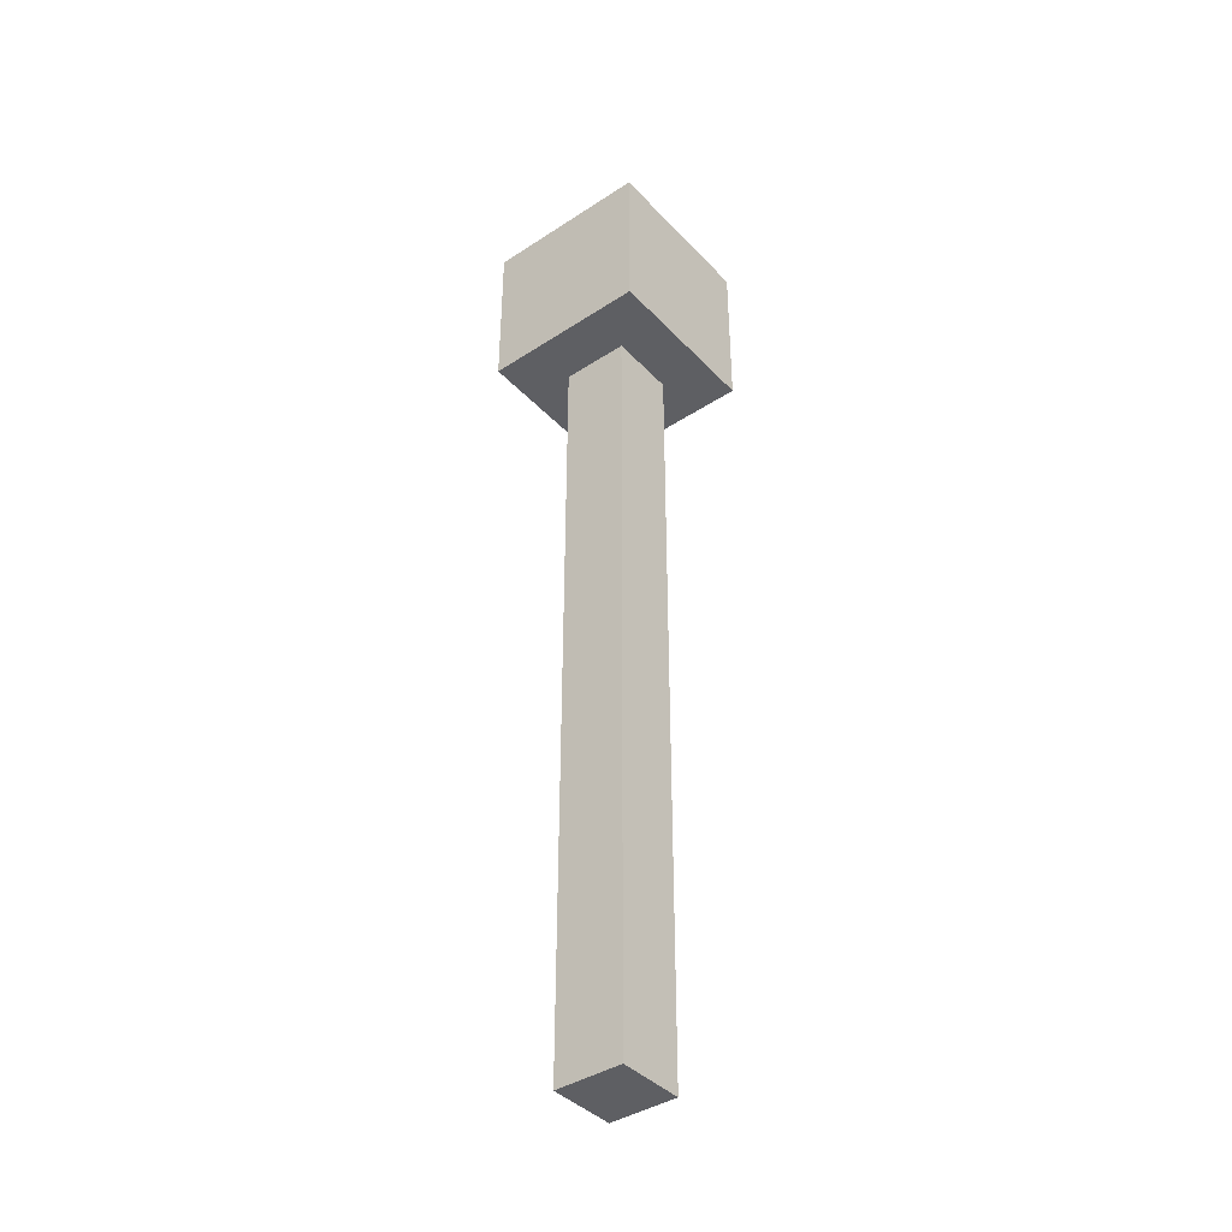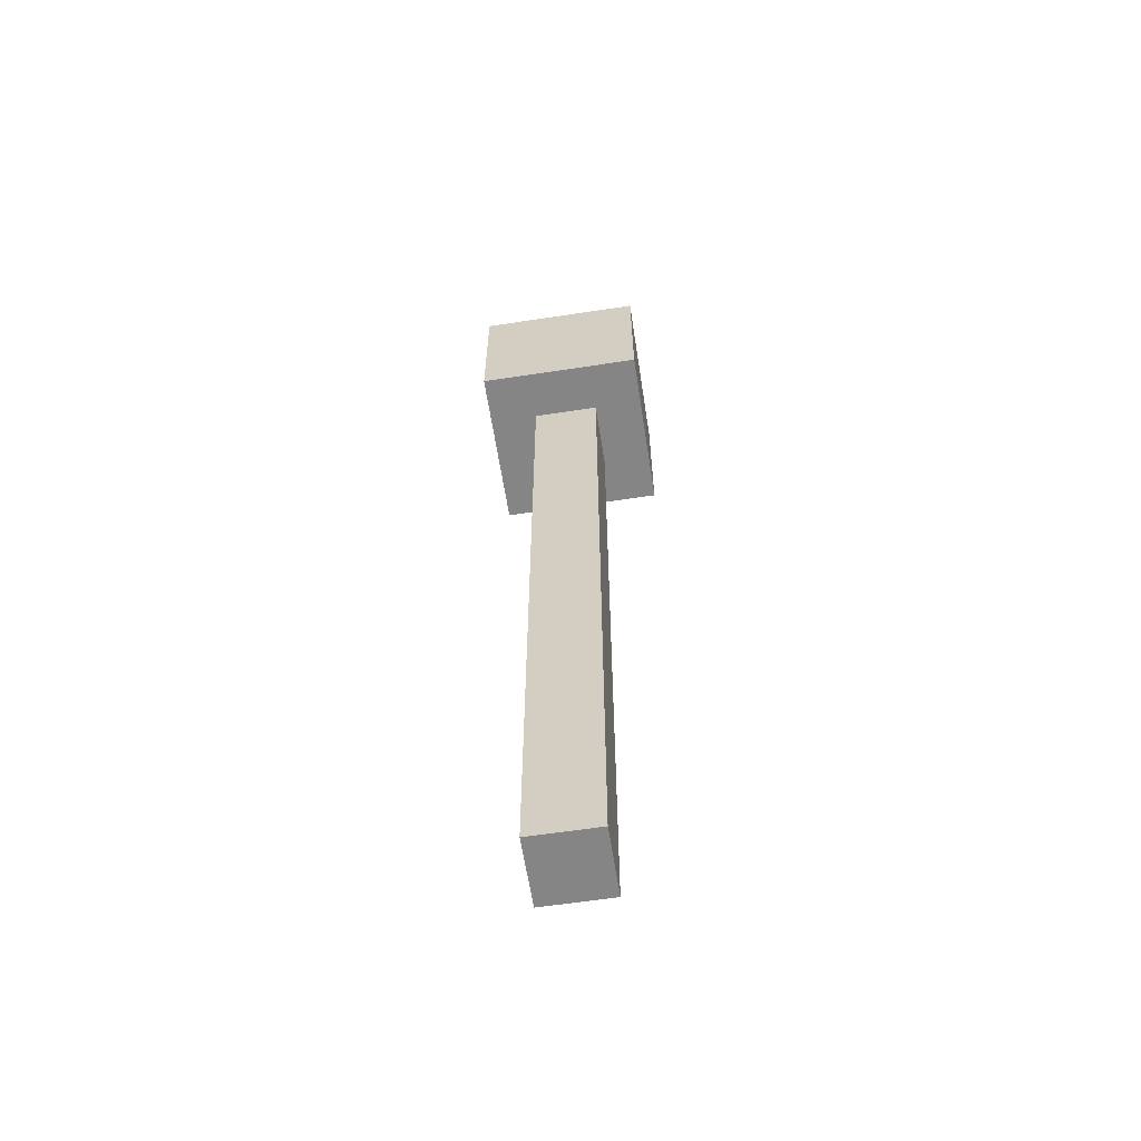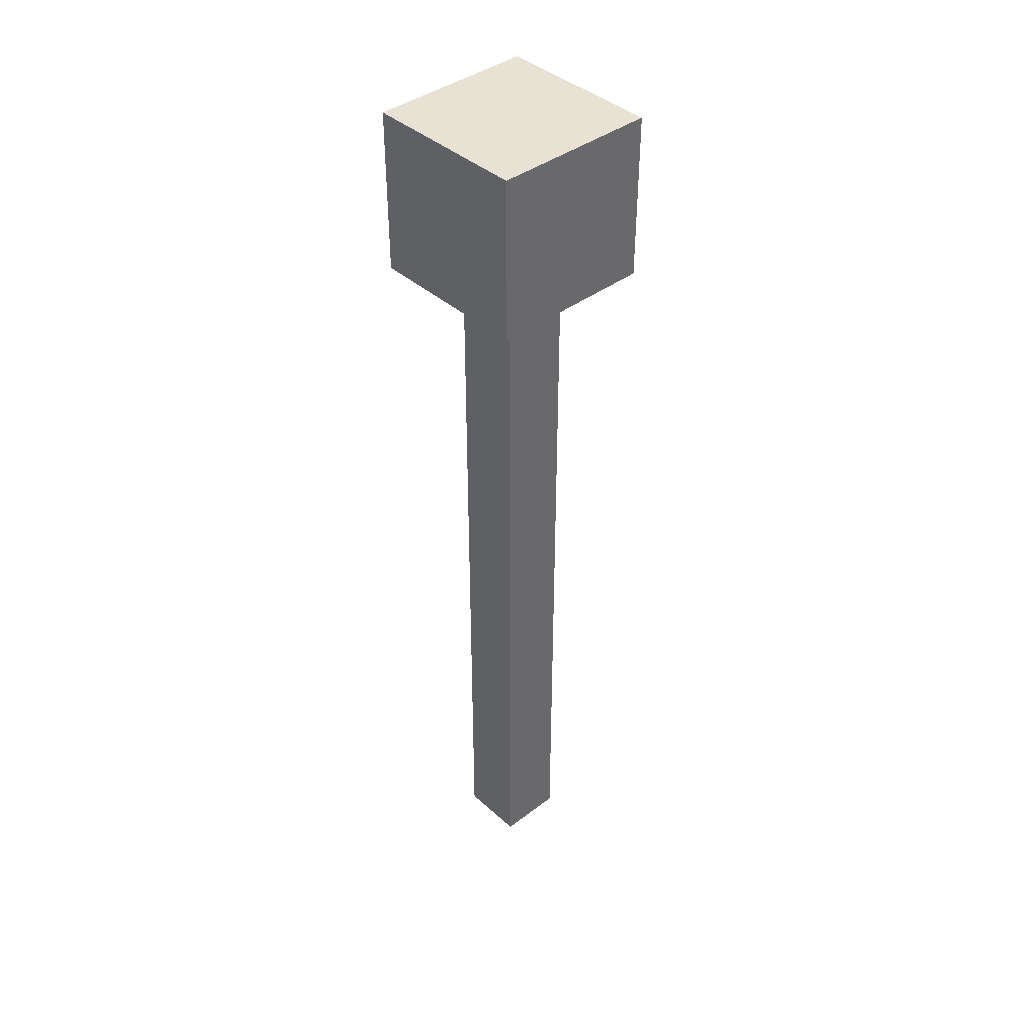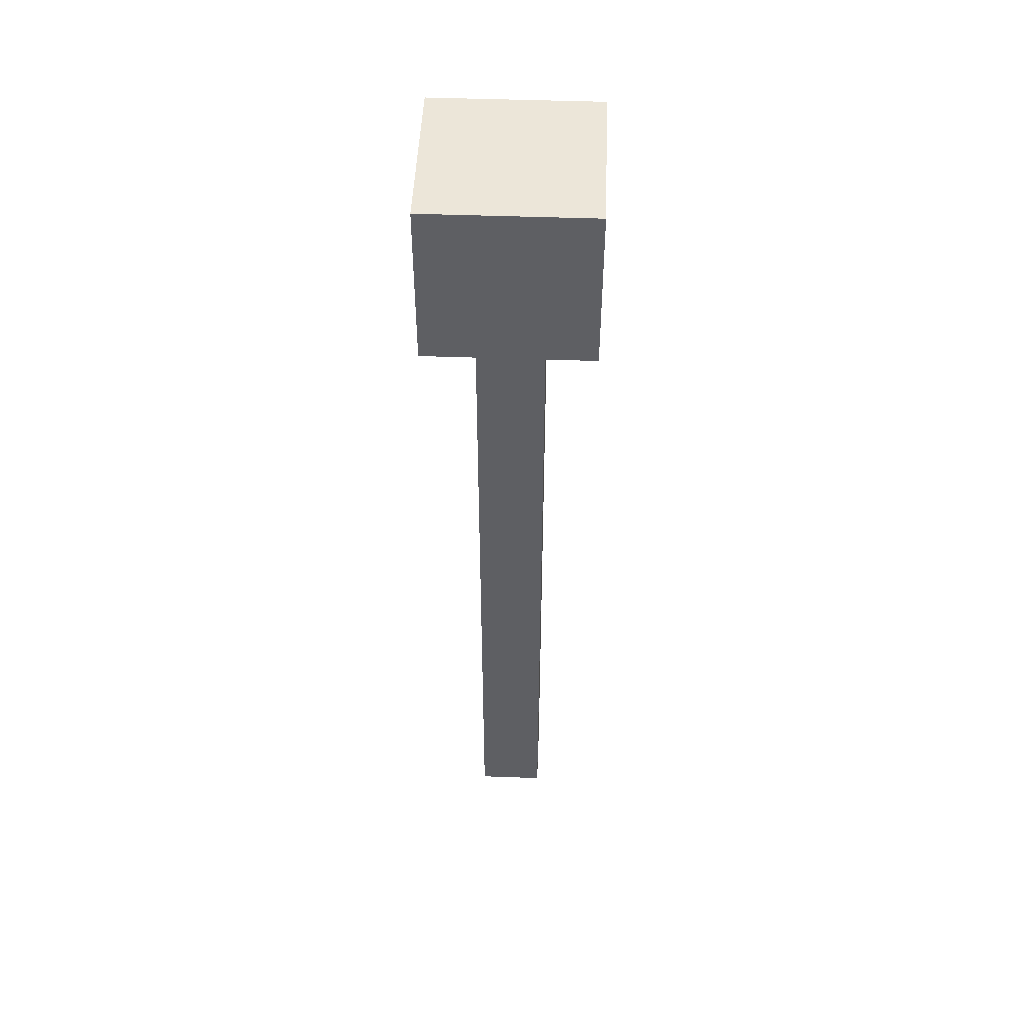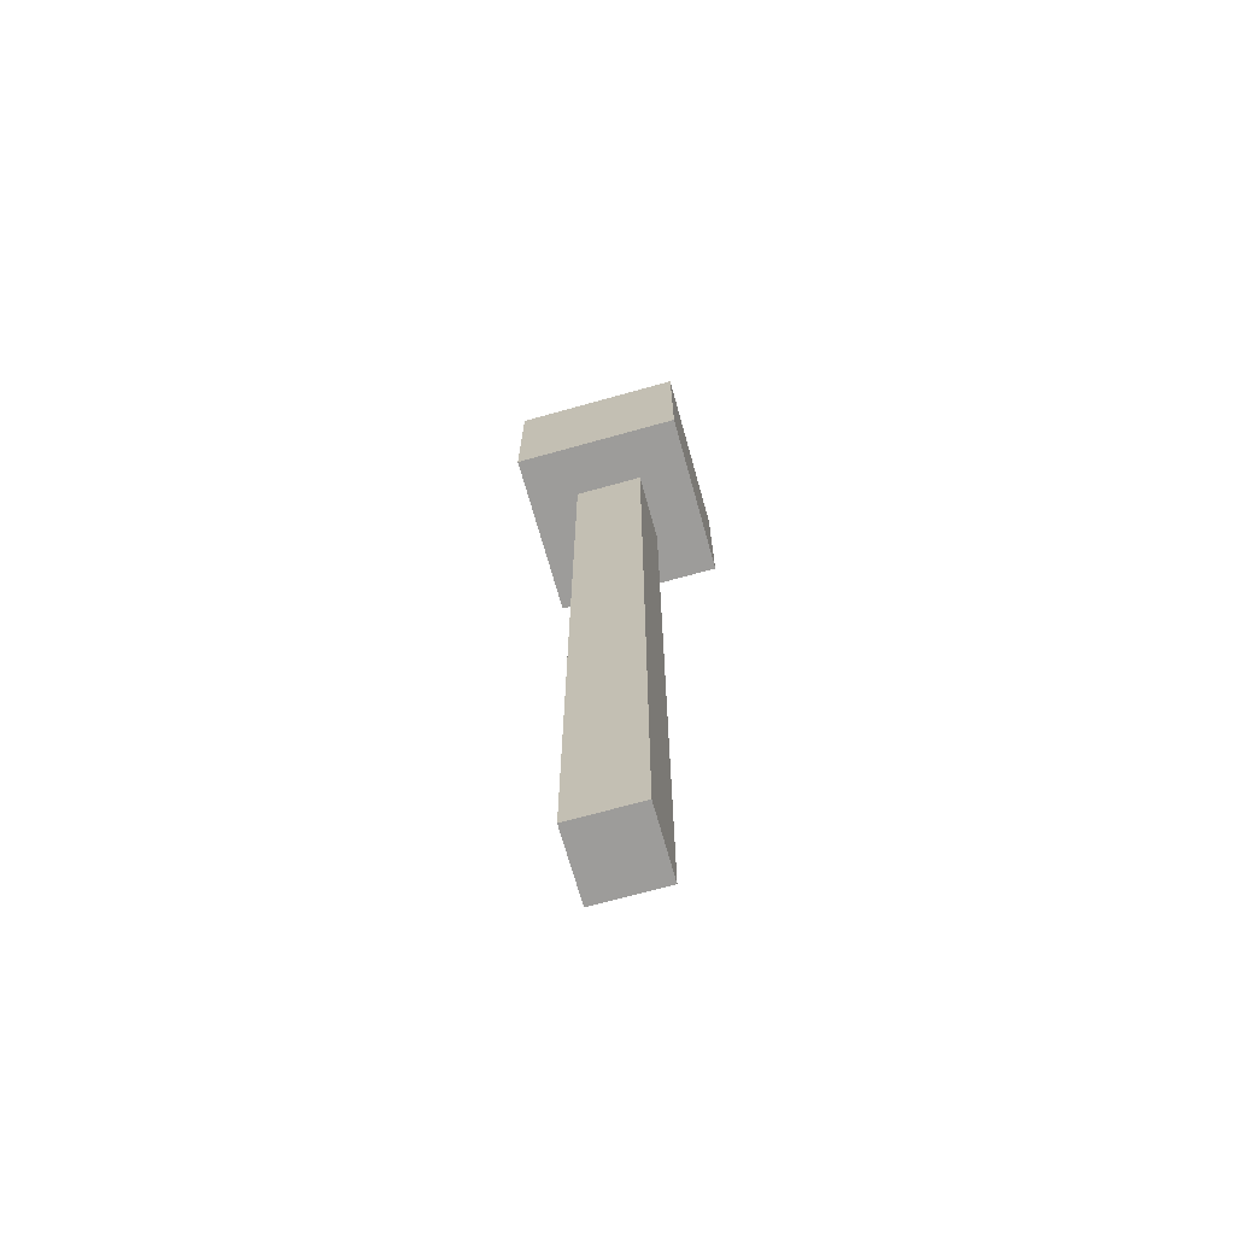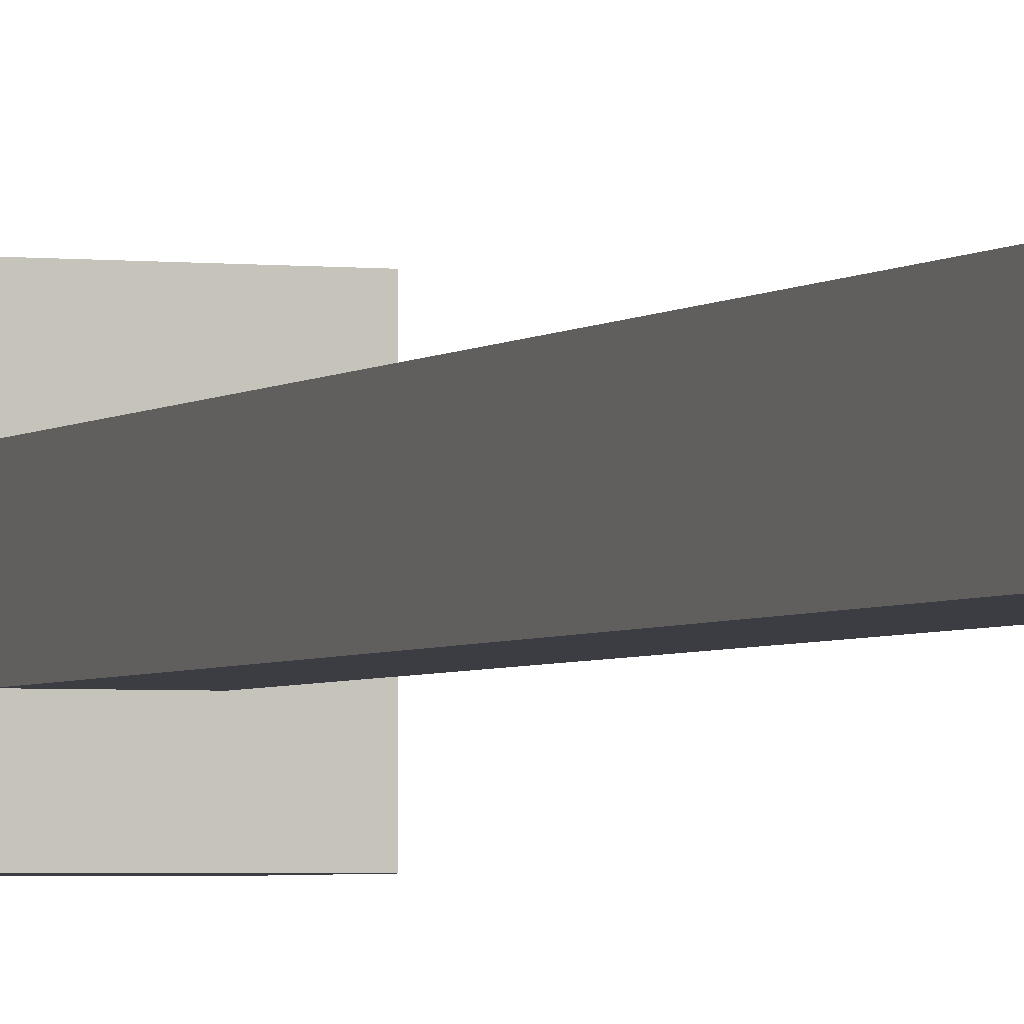
<metadata>
{"format":"obj","ext":"obj","renderer":"f3d","projection":"perspective","resolution":1024,"background":"white","views":[{"elev":-40.6,"azim":-141.4,"up":"+Y"},{"elev":-61.7,"azim":98.8,"up":"+Y"},{"elev":40.7,"azim":137.4,"up":"+Y"},{"elev":48.7,"azim":2.3,"up":"+Y"},{"elev":-70.0,"azim":105.6,"up":"+Y"},{"elev":-2.9,"azim":-20.7,"up":"+Z"}]}
</metadata>
<code>
o Cube_Cube.003
v -0.0593 0.6784 0.0593
v -0.0593 0.5598 -0.0593
v -0.0593 0.5598 0.0593
v -0.0593 0.6784 -0.0593
v 0.0593 0.5598 -0.0593
v 0.0593 0.6784 -0.0593
v 0.0593 0.5598 0.0593
v 0.0593 0.6784 0.0593
v -0.02389 0.5598 0.02389
v 0.02389 0.5598 -0.02389
v -0.02389 0.001014 -0.02389
v -0.02389 0.5598 -0.02389
v 0.02389 0.5598 0.02389
v 0.02389 0.001014 -0.02389
v -0.02389 0.001014 0.02389
v 0.02389 0.001014 0.02389
f 1 2 3
f 4 5 2
f 6 7 5
f 8 3 7
f 2 9 3
f 4 8 6
f 10 11 12
f 7 10 5
f 3 13 7
f 5 12 2
f 14 15 11
f 13 14 10
f 12 15 9
f 9 16 13
f 1 4 2
f 4 6 5
f 6 8 7
f 8 1 3
f 2 12 9
f 4 1 8
f 10 14 11
f 7 13 10
f 3 9 13
f 5 10 12
f 14 16 15
f 13 16 14
f 12 11 15
f 9 15 16

</code>
